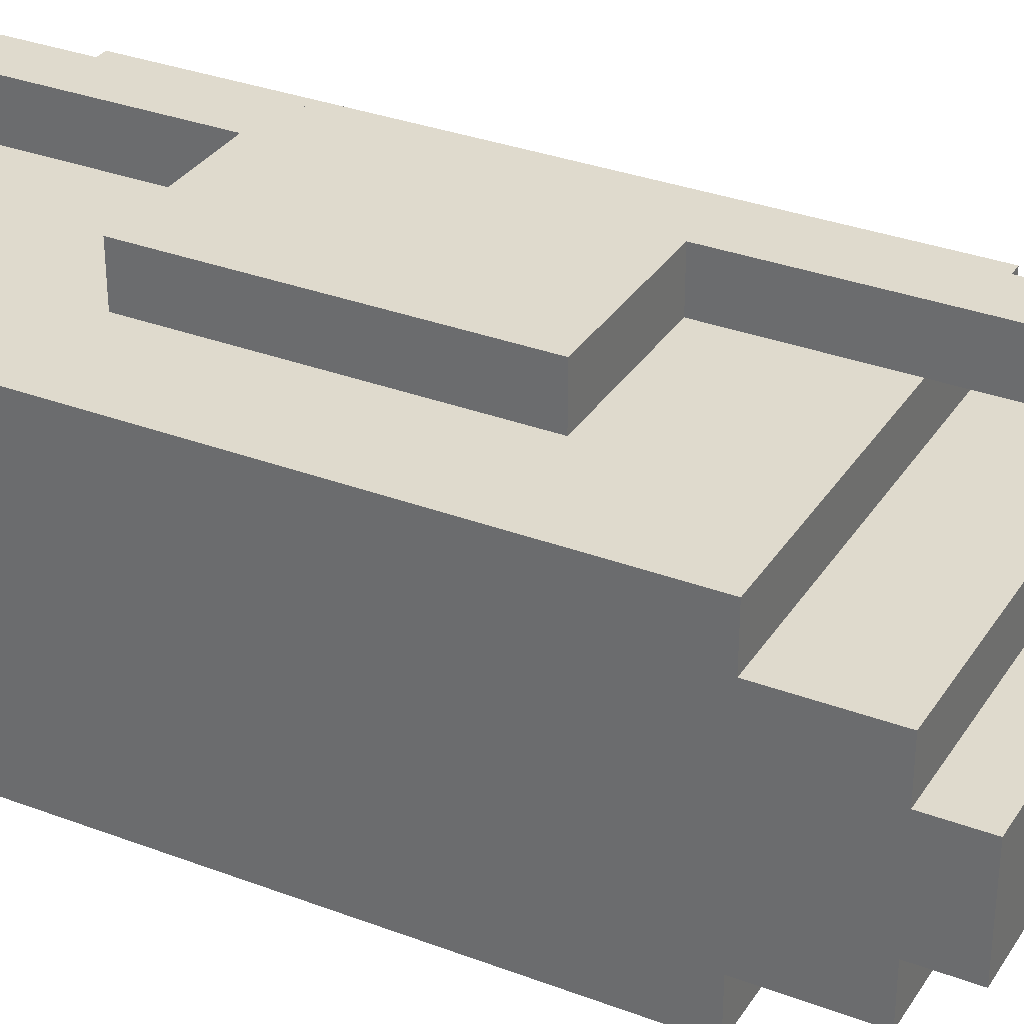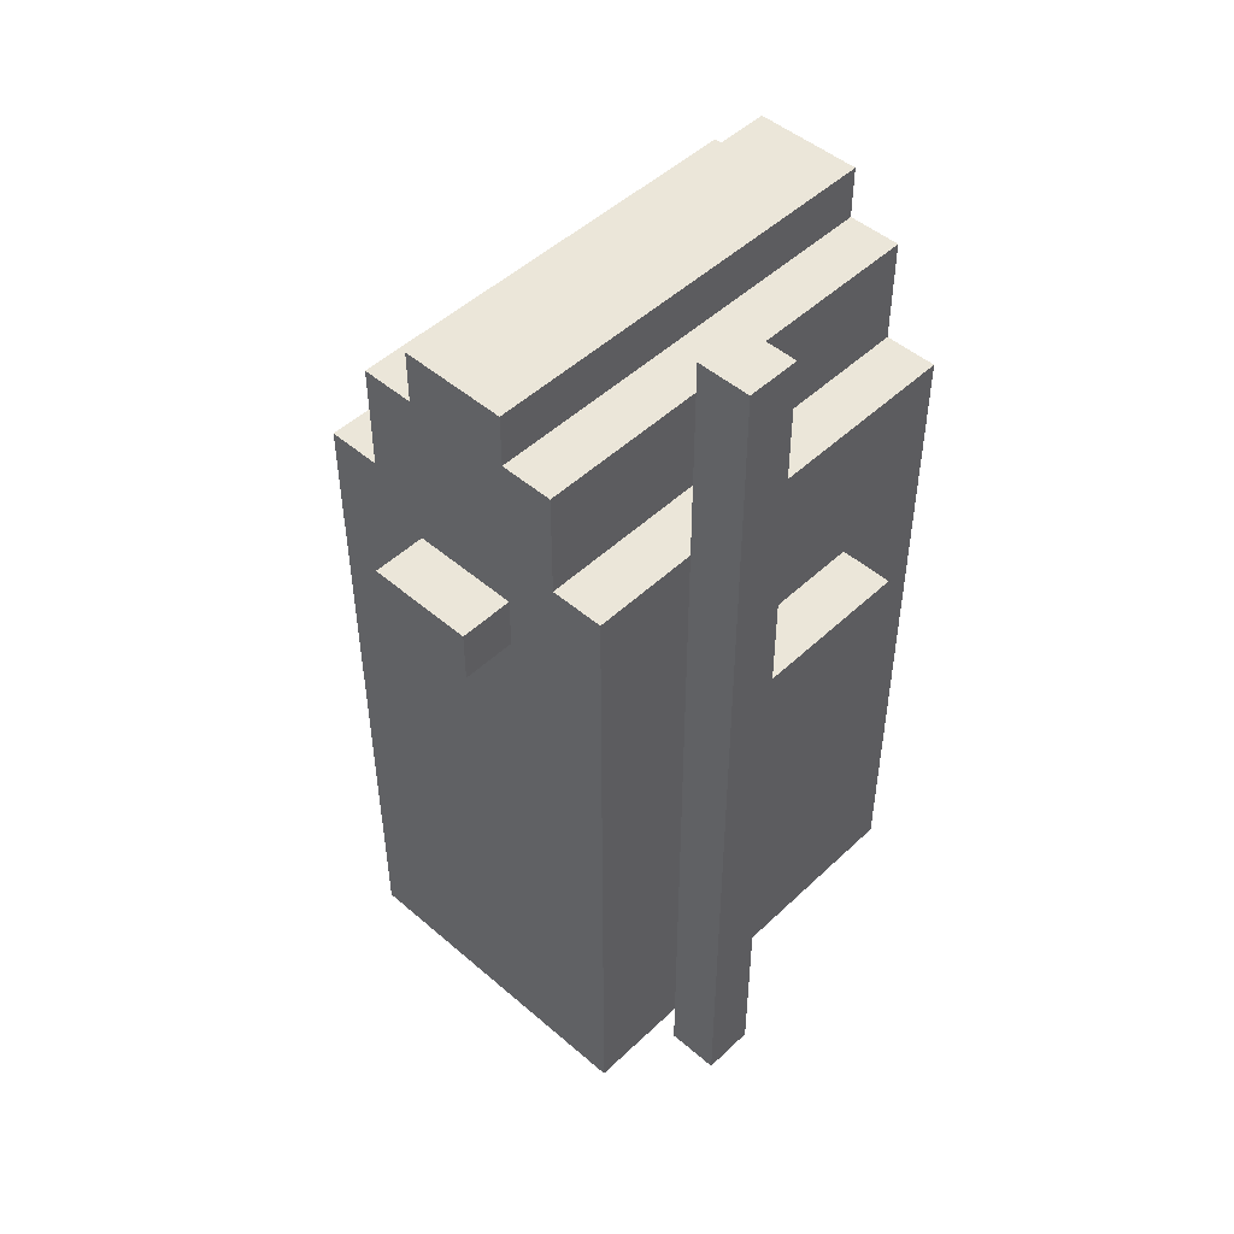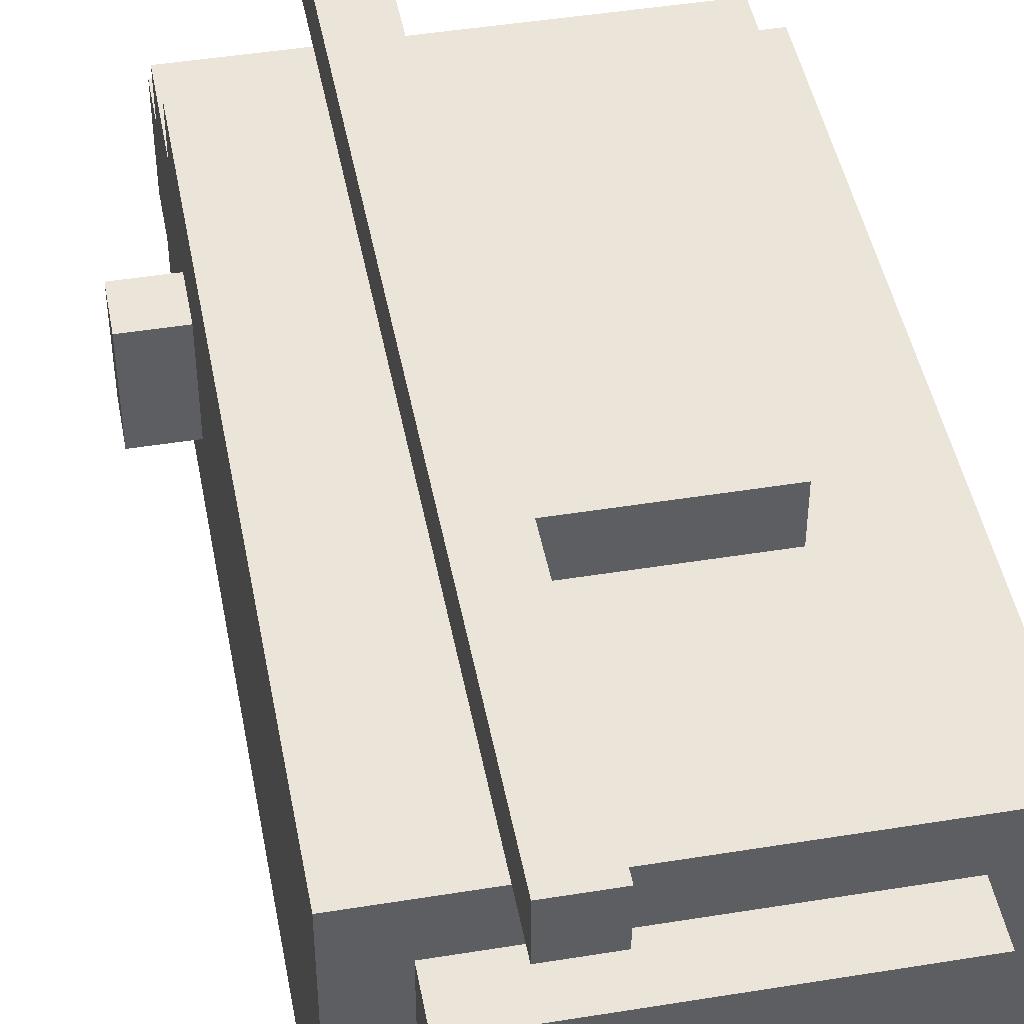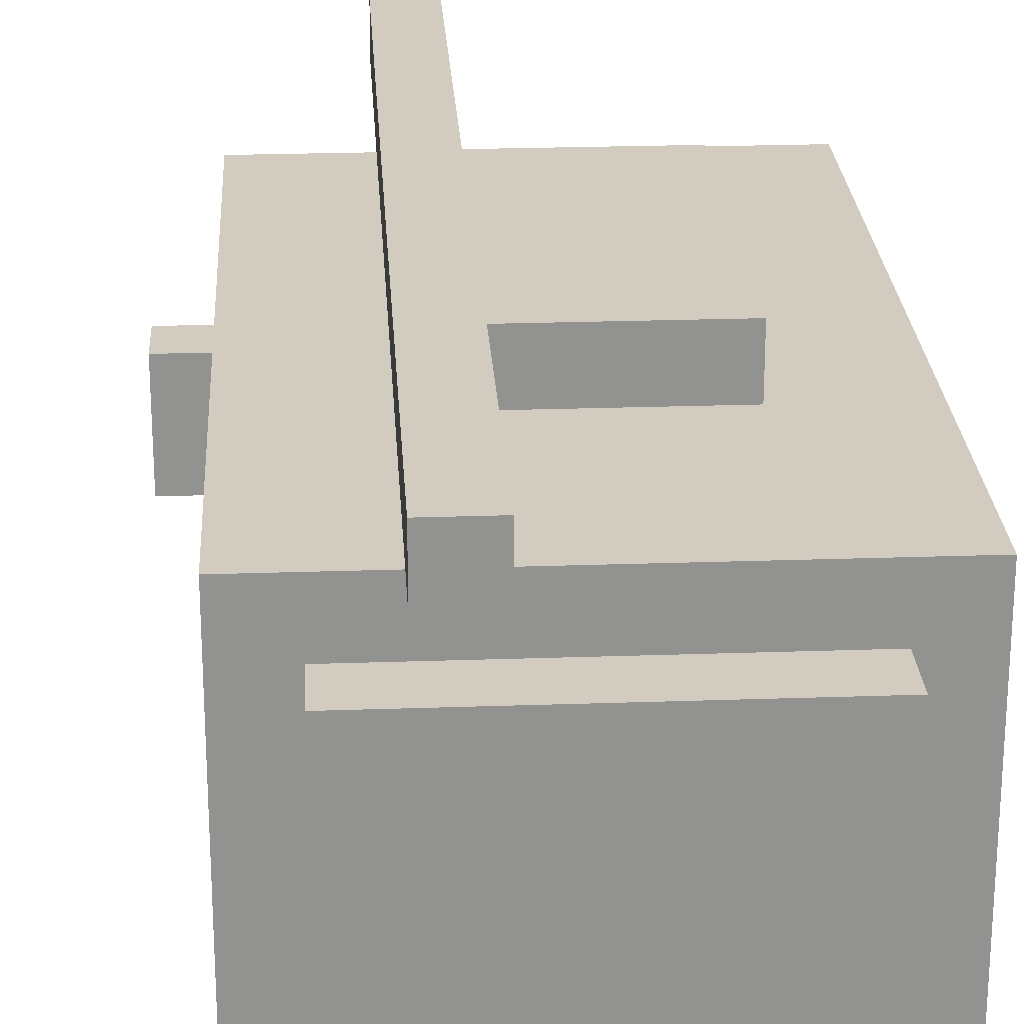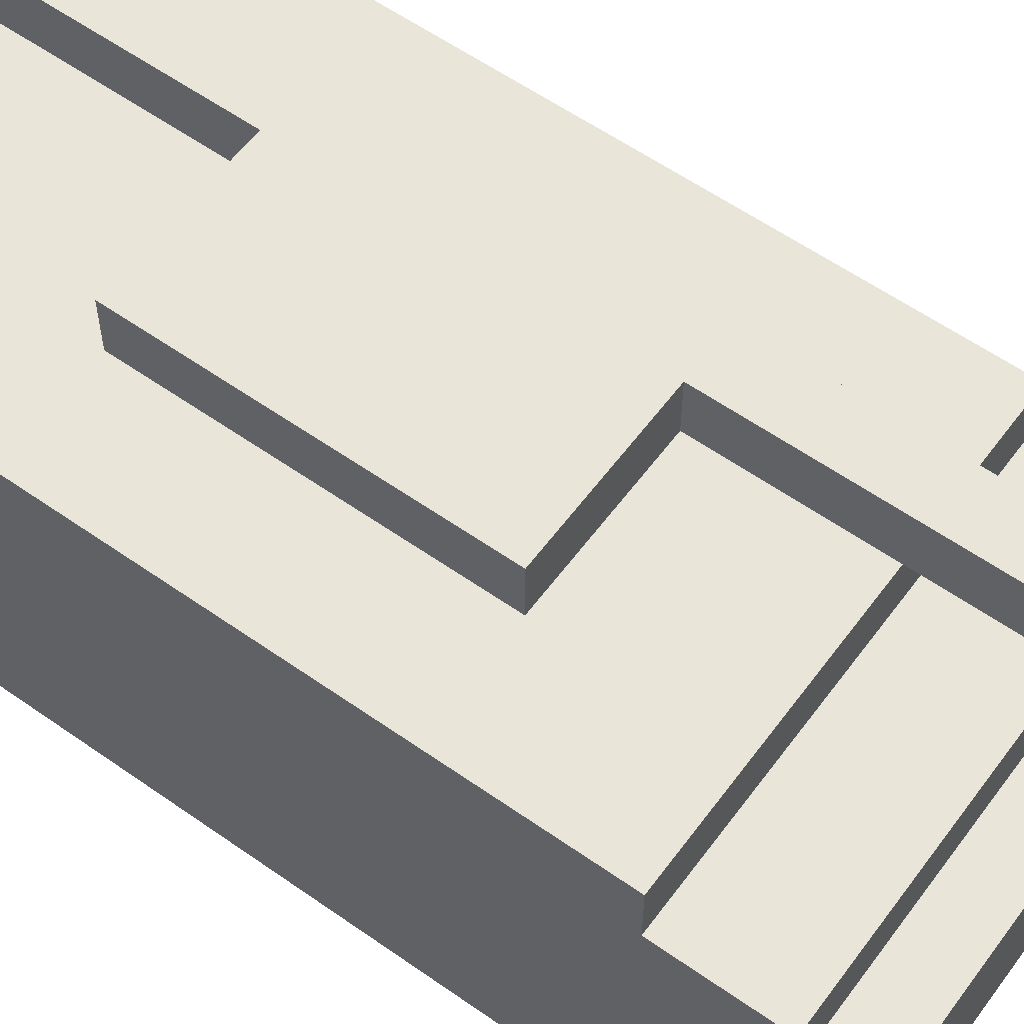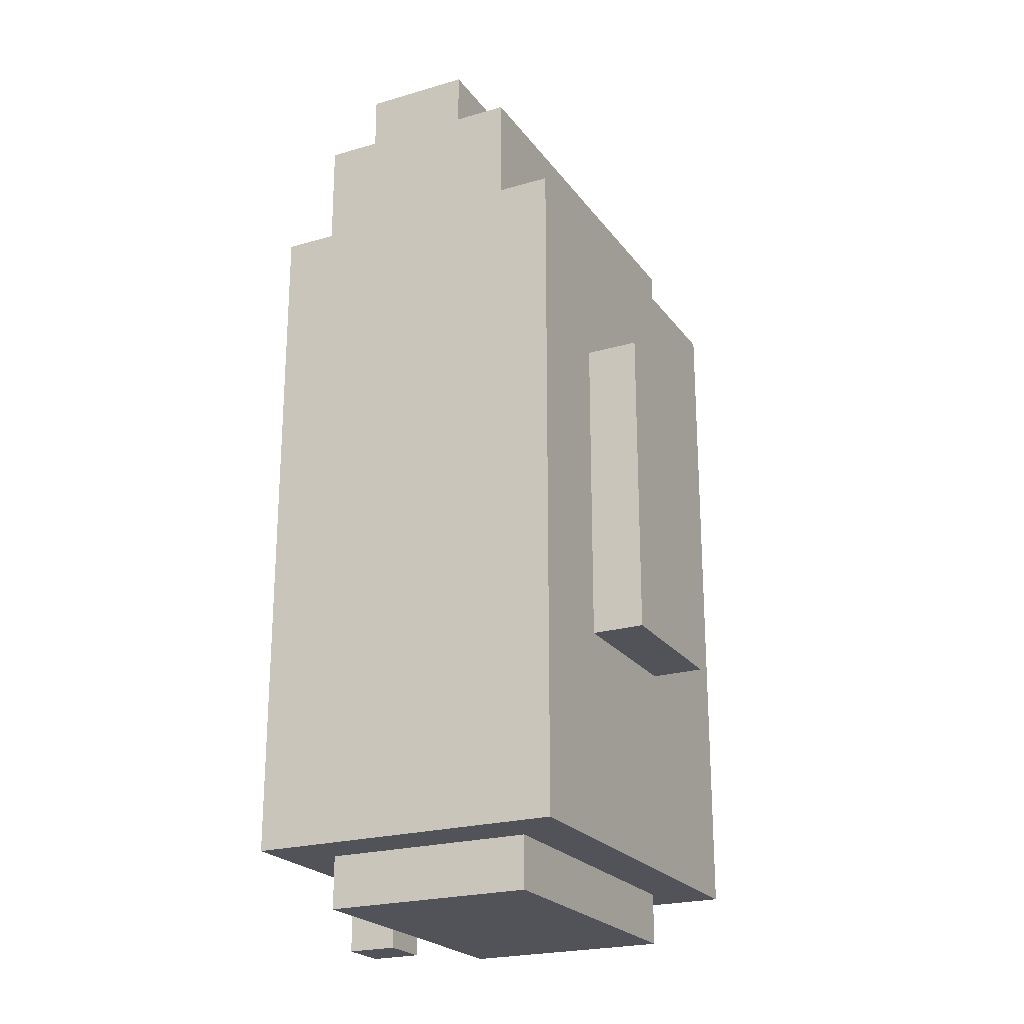
<metadata>
{"format":"obj","ext":"obj","renderer":"f3d","projection":"perspective","resolution":1024,"background":"white","views":[{"elev":32.6,"azim":117.7,"up":"+Z"},{"elev":48.5,"azim":-46.3,"up":"+Y"},{"elev":45.5,"azim":-10.6,"up":"+Z"},{"elev":24.1,"azim":-3.3,"up":"+Z"},{"elev":58.2,"azim":126.1,"up":"+Z"},{"elev":-22.7,"azim":116.6,"up":"+Y"}]}
</metadata>
<code>
o
v -0.5 1.2 0.1
v -0.5 1.2 -0.1
v -0.5 1.3 0.1
v -0.5 1.3 -0.1
v -0.4 0.1 0.3
v -0.4 0.1 -0.3
v -0.4 0.4 0.3
v -0.4 0.4 0.1
v -0.4 0.4 -0.1
v -0.4 0.4 -0.3
v -0.4 0.5 0.3
v -0.4 0.5 0.1
v -0.4 0.5 -0.1
v -0.4 0.5 -0.3
v -0.4 0.6 0.1
v -0.4 0.6 -0.1
v -0.4 0.7 0.2
v -0.4 0.7 0.1
v -0.4 0.7 -0.1
v -0.4 0.7 -0.2
v -0.4 1 0.3
v -0.4 1 0.2
v -0.4 1 -0.2
v -0.4 1 -0.3
v -0.4 1.2 0.2
v -0.4 1.2 0.1
v -0.4 1.2 -0.1
v -0.4 1.2 -0.2
v -0.4 1.3 0.2
v -0.4 1.3 0.1
v -0.4 1.3 -0.1
v -0.4 1.3 -0.2
v -0.4 1.4 0.3
v -0.4 1.4 0.2
v -0.4 1.4 0.1
v -0.4 1.4 -0.1
v -0.4 1.4 -0.2
v -0.4 1.4 -0.3
v -0.4 1.5 0.2
v -0.4 1.5 -0.2
v -0.4 1.6 0.2
v -0.4 1.6 0.1
v -0.4 1.6 -0.1
v -0.4 1.6 -0.2
v -0.4 1.7 0.1
v -0.4 1.7 -0.1
v -0.3 0 0.2
v -0.3 0 -0.2
v -0.3 0.1 0.2
v -0.3 0.1 -0.2
v -0.2 0 0.4
v -0.2 0 0.3
v -0.2 0.1 0.3
v -0.2 0.4 0.3
v -0.2 0.5 0.3
v -0.2 1.4 0.3
v -0.2 1.8 0.4
v -0.2 1.8 0.3
v -0.1 0.5 -0.3
v -0.1 0.5 -0.4
v -0.1 0.6 -0.3
v -0.1 0.6 -0.4
v -0.1 1.1 -0.3
v -0.1 1.1 -0.4
v -0.1 0 0.4
v -0.1 0 0.3
v -0.1 0.1 0.3
v -0.1 0.4 0.3
v -0.1 0.5 0.4
v -0.1 0.5 0.3
v -0.1 1.1 0.4
v -0.1 1.1 0.3
v -0.1 1.4 0.3
v -0.1 1.8 0.4
v -0.1 1.8 0.3
v 0.2 0.5 0.4
v 0.2 0.5 0.3
v 0.2 0.5 -0.3
v 0.2 0.5 -0.4
v 0.2 0.6 0.4
v 0.2 0.6 0.3
v 0.2 0.6 -0.3
v 0.2 0.6 -0.4
v 0.2 1.1 0.4
v 0.2 1.1 0.3
v 0.2 1.1 -0.3
v 0.2 1.1 -0.4
v 0.3 0 0.2
v 0.3 0 -0.2
v 0.3 0.1 0.2
v 0.3 0.1 -0.2
v 0.4 0.1 0.3
v 0.4 0.1 -0.3
v 0.4 0.4 0.3
v 0.4 0.4 -0.3
v 0.4 0.5 0.3
v 0.4 0.5 -0.3
v 0.4 1.4 0.3
v 0.4 1.4 0.2
v 0.4 1.4 -0.2
v 0.4 1.4 -0.3
v 0.4 1.6 0.2
v 0.4 1.6 0.1
v 0.4 1.6 -0.1
v 0.4 1.6 -0.2
v 0.4 1.7 0.1
v 0.4 1.7 -0.1
v -0.2 0 0.4
v -0.2 1.8 0.4
v -0.1 0 0.4
v -0.1 0.5 0.4
v -0.1 0.6 0.4
v -0.1 1.1 0.4
v -0.1 1.8 0.4
v 0.2 0.5 0.4
v 0.2 0.6 0.4
v 0.2 1.1 0.4
v -0.4 0.1 0.3
v -0.4 0.4 0.3
v -0.4 0.5 0.3
v -0.4 1 0.3
v -0.4 1.4 0.3
v -0.3 1 0.3
v -0.3 1.4 0.3
v -0.2 0.1 0.3
v -0.2 0.4 0.3
v -0.2 0.5 0.3
v -0.2 1.4 0.3
v -0.1 0.1 0.3
v -0.1 0.4 0.3
v -0.1 0.5 0.3
v -0.1 1.1 0.3
v -0.1 1.4 0.3
v 0.2 0.5 0.3
v 0.2 0.6 0.3
v 0.2 1.1 0.3
v 0.4 0.1 0.3
v 0.4 0.4 0.3
v 0.4 0.5 0.3
v 0.4 1.4 0.3
v -0.4 1.4 0.2
v -0.4 1.5 0.2
v -0.4 1.6 0.2
v -0.3 0 0.2
v -0.3 0.1 0.2
v -0.3 1.4 0.2
v -0.3 1.5 0.2
v -0.3 1.6 0.2
v 0.3 0 0.2
v 0.3 0.1 0.2
v 0.4 1.4 0.2
v 0.4 1.6 0.2
v -0.5 1.2 0.1
v -0.5 1.3 0.1
v -0.4 1.2 0.1
v -0.4 1.3 0.1
v -0.4 1.6 0.1
v -0.4 1.7 0.1
v -0.3 1.6 0.1
v 0.4 1.6 0.1
v 0.4 1.7 0.1
v -0.2 0 0.3
v -0.2 0.1 0.3
v -0.2 1.4 0.3
v -0.2 1.8 0.3
v -0.1 0 0.3
v -0.1 0.1 0.3
v -0.1 1.4 0.3
v -0.1 1.8 0.3
v -0.5 1.2 -0.1
v -0.5 1.3 -0.1
v -0.4 1.2 -0.1
v -0.4 1.3 -0.1
v -0.4 1.6 -0.1
v -0.4 1.7 -0.1
v -0.3 1.6 -0.1
v 0.4 1.6 -0.1
v 0.4 1.7 -0.1
v -0.4 1.4 -0.2
v -0.4 1.5 -0.2
v -0.4 1.6 -0.2
v -0.3 0 -0.2
v -0.3 0.1 -0.2
v -0.3 1.4 -0.2
v -0.3 1.5 -0.2
v -0.3 1.6 -0.2
v 0.3 0 -0.2
v 0.3 0.1 -0.2
v 0.4 1.4 -0.2
v 0.4 1.6 -0.2
v -0.4 0.1 -0.3
v -0.4 0.4 -0.3
v -0.4 0.5 -0.3
v -0.4 1 -0.3
v -0.4 1.4 -0.3
v -0.3 1 -0.3
v -0.3 1.4 -0.3
v -0.1 0.5 -0.3
v -0.1 0.6 -0.3
v -0.1 1.1 -0.3
v 0.2 0.5 -0.3
v 0.2 0.6 -0.3
v 0.2 1.1 -0.3
v 0.4 0.1 -0.3
v 0.4 0.4 -0.3
v 0.4 0.5 -0.3
v 0.4 1.4 -0.3
v -0.1 0.5 -0.4
v -0.1 0.6 -0.4
v -0.1 1.1 -0.4
v 0.2 0.5 -0.4
v 0.2 0.6 -0.4
v 0.2 1.1 -0.4
v -0.2 0 0.4
v -0.1 0 0.4
v -0.2 0 0.3
v -0.1 0 0.3
v -0.3 0 0.2
v 0.3 0 0.2
v -0.3 0 -0.2
v 0.3 0 -0.2
v -0.4 0.1 0.3
v -0.2 0.1 0.3
v -0.1 0.1 0.3
v 0.4 0.1 0.3
v -0.3 0.1 0.2
v 0.3 0.1 0.2
v -0.3 0.1 -0.2
v 0.3 0.1 -0.2
v -0.4 0.1 -0.3
v 0.4 0.1 -0.3
v -0.1 0.5 0.4
v 0.2 0.5 0.4
v -0.1 0.5 0.3
v 0.2 0.5 0.3
v -0.1 0.5 -0.3
v 0.2 0.5 -0.3
v -0.1 0.5 -0.4
v 0.2 0.5 -0.4
v -0.5 1.2 0.1
v -0.4 1.2 0.1
v -0.5 1.2 -0.1
v -0.4 1.2 -0.1
v -0.1 1.1 0.4
v 0.2 1.1 0.4
v -0.1 1.1 0.3
v 0.2 1.1 0.3
v -0.1 1.1 -0.3
v 0.2 1.1 -0.3
v -0.1 1.1 -0.4
v 0.2 1.1 -0.4
v -0.5 1.3 0.1
v -0.4 1.3 0.1
v -0.5 1.3 -0.1
v -0.4 1.3 -0.1
v -0.4 1.4 0.3
v -0.3 1.4 0.3
v -0.2 1.4 0.3
v -0.1 1.4 0.3
v 0.4 1.4 0.3
v -0.4 1.4 0.2
v -0.3 1.4 0.2
v 0.4 1.4 0.2
v -0.4 1.4 -0.2
v -0.3 1.4 -0.2
v 0.4 1.4 -0.2
v -0.4 1.4 -0.3
v -0.3 1.4 -0.3
v 0.4 1.4 -0.3
v -0.4 1.6 0.2
v -0.3 1.6 0.2
v 0.4 1.6 0.2
v -0.4 1.6 0.1
v -0.3 1.6 0.1
v 0.4 1.6 0.1
v -0.4 1.6 -0.1
v -0.3 1.6 -0.1
v 0.4 1.6 -0.1
v -0.4 1.6 -0.2
v -0.3 1.6 -0.2
v 0.4 1.6 -0.2
v -0.4 1.7 0.1
v 0.4 1.7 0.1
v -0.4 1.7 -0.1
v 0.4 1.7 -0.1
v -0.2 1.8 0.4
v -0.1 1.8 0.4
v -0.2 1.8 0.3
v -0.1 1.8 0.3
f 3 2 1
f 4 2 3
f 7 6 5
f 8 6 7
f 9 6 8
f 10 6 9
f 11 8 7
f 12 9 8
f 12 8 11
f 13 10 9
f 13 9 12
f 14 10 13
f 15 12 11
f 15 13 12
f 15 14 13
f 16 14 15
f 17 15 11
f 18 16 15
f 18 15 17
f 19 14 16
f 19 16 18
f 20 14 19
f 21 17 11
f 22 18 17
f 22 17 21
f 22 19 18
f 22 20 19
f 23 14 20
f 23 20 22
f 24 14 23
f 25 22 21
f 25 23 22
f 25 24 23
f 26 24 25
f 27 24 26
f 28 24 27
f 29 25 21
f 29 26 25
f 30 26 29
f 31 28 27
f 32 24 28
f 32 28 31
f 33 29 21
f 34 30 29
f 34 29 33
f 35 31 30
f 35 30 34
f 36 32 31
f 36 31 35
f 37 24 32
f 37 32 36
f 38 24 37
f 39 36 35
f 39 37 36
f 39 35 34
f 40 37 39
f 41 40 39
f 42 40 41
f 43 40 42
f 44 40 43
f 45 43 42
f 46 43 45
f 49 48 47
f 50 48 49
f 53 52 51
f 54 53 51
f 55 54 51
f 56 55 51
f 57 56 51
f 58 56 57
f 61 60 59
f 62 60 61
f 63 62 61
f 64 62 63
f 65 66 67
f 65 67 68
f 65 68 69
f 69 68 70
f 71 72 73
f 71 73 74
f 74 73 75
f 76 77 80
f 80 77 81
f 78 79 82
f 82 79 83
f 80 81 84
f 84 81 85
f 82 83 86
f 86 83 87
f 88 89 90
f 90 89 91
f 92 93 94
f 94 93 95
f 94 95 96
f 96 95 97
f 96 97 98
f 98 97 99
f 99 97 100
f 100 97 101
f 99 100 102
f 102 100 103
f 103 100 104
f 104 100 105
f 103 104 106
f 106 104 107
f 110 109 108
f 111 109 110
f 112 109 111
f 113 109 112
f 114 109 113
f 115 112 111
f 116 113 112
f 116 112 115
f 117 113 116
f 123 121 120
f 123 122 121
f 124 122 123
f 125 119 118
f 126 120 119
f 126 119 125
f 127 123 120
f 127 120 126
f 127 124 123
f 128 124 127
f 134 131 130
f 136 133 132
f 137 130 129
f 138 134 130
f 138 130 137
f 139 136 135
f 139 134 138
f 139 135 134
f 140 133 136
f 140 136 139
f 146 142 141
f 147 143 142
f 147 142 146
f 148 143 147
f 149 145 144
f 150 145 149
f 151 147 146
f 151 148 147
f 152 148 151
f 155 154 153
f 156 154 155
f 159 158 157
f 160 158 159
f 161 158 160
f 162 163 166
f 166 163 167
f 164 165 168
f 168 165 169
f 170 171 172
f 172 171 173
f 174 175 176
f 176 175 177
f 177 175 178
f 179 180 184
f 180 181 185
f 184 180 185
f 185 181 186
f 182 183 187
f 187 183 188
f 184 185 189
f 185 186 189
f 189 186 190
f 193 194 196
f 194 195 196
f 196 195 197
f 192 193 198
f 193 196 198
f 196 197 198
f 198 197 199
f 199 197 200
f 192 198 201
f 200 197 203
f 191 192 204
f 192 201 205
f 204 192 205
f 202 203 206
f 205 201 206
f 201 202 206
f 203 197 207
f 206 203 207
f 208 209 211
f 209 210 212
f 211 209 212
f 212 210 213
f 216 215 214
f 217 215 216
f 220 219 218
f 221 219 220
f 226 223 222
f 226 225 224
f 226 224 223
f 227 225 226
f 228 226 222
f 229 225 227
f 230 228 222
f 230 229 228
f 231 225 229
f 231 229 230
f 234 233 232
f 235 233 234
f 238 237 236
f 239 237 238
f 242 241 240
f 243 241 242
f 244 245 246
f 246 245 247
f 248 249 250
f 250 249 251
f 252 253 254
f 254 253 255
f 256 257 261
f 259 260 262
f 261 257 262
f 257 258 262
f 258 259 262
f 262 260 263
f 264 265 267
f 265 266 268
f 267 265 268
f 268 266 269
f 270 271 273
f 271 272 274
f 273 271 274
f 274 272 275
f 276 277 279
f 277 278 280
f 279 277 280
f 280 278 281
f 282 283 284
f 284 283 285
f 286 287 288
f 288 287 289

</code>
